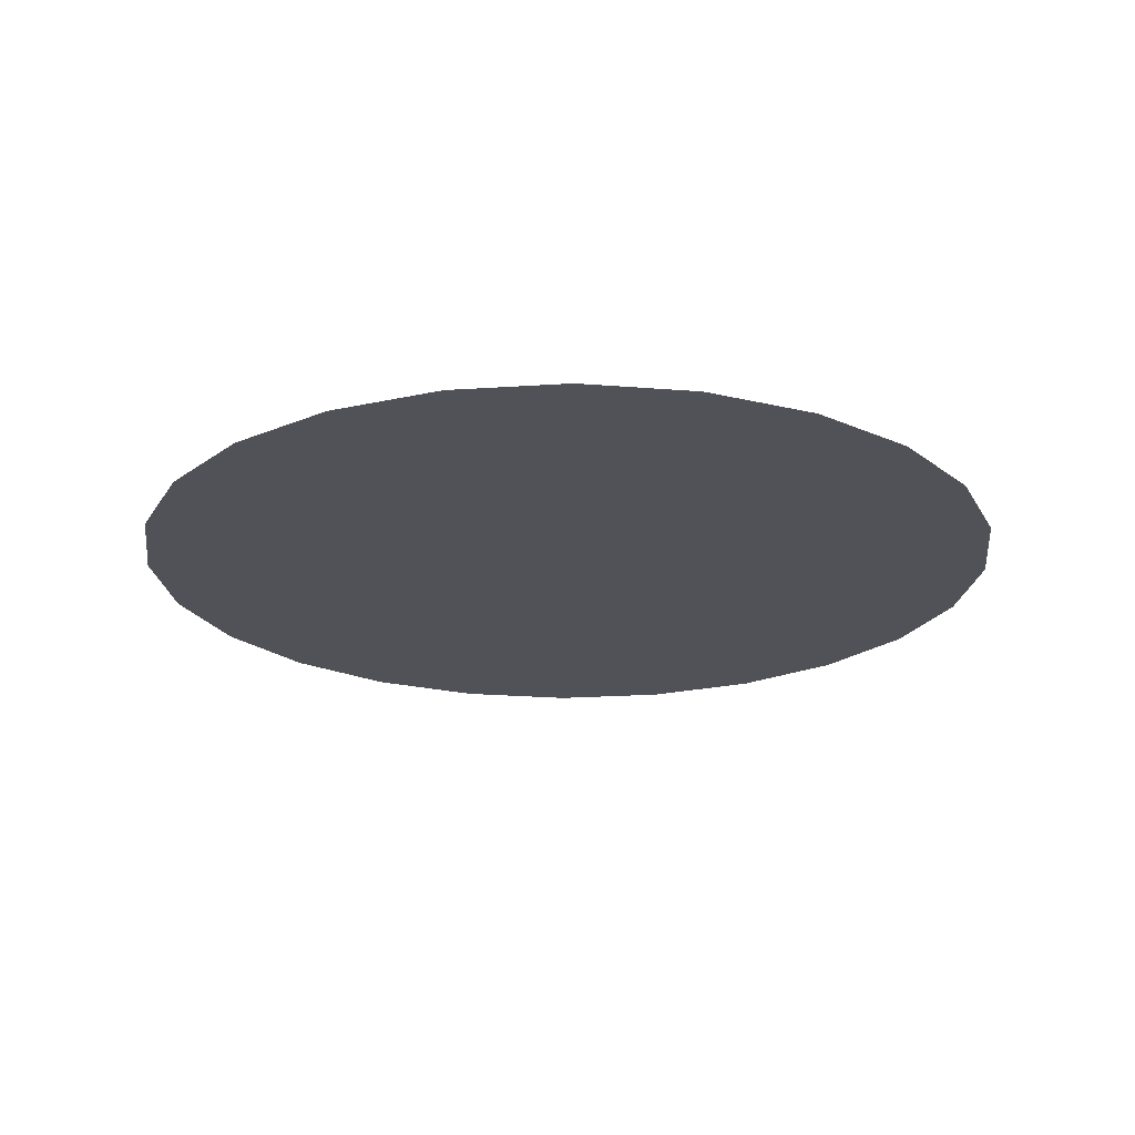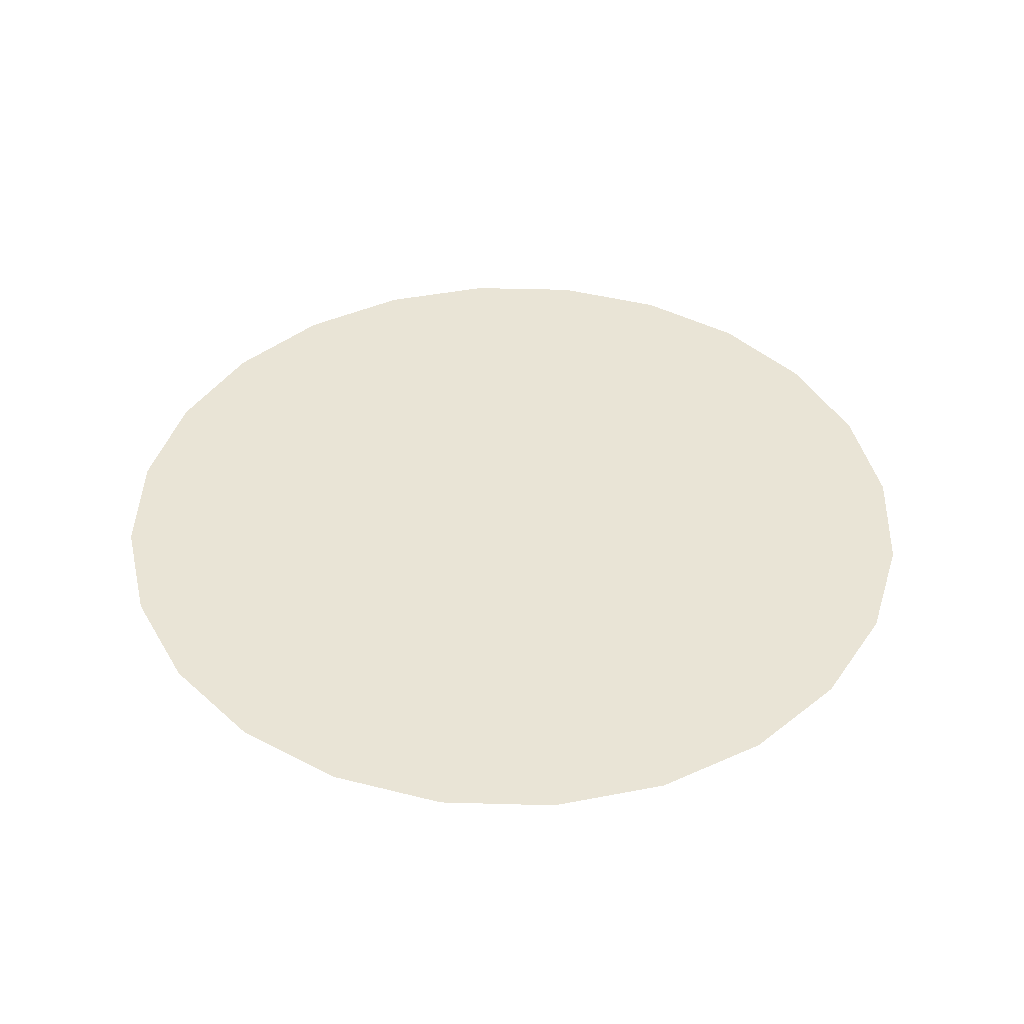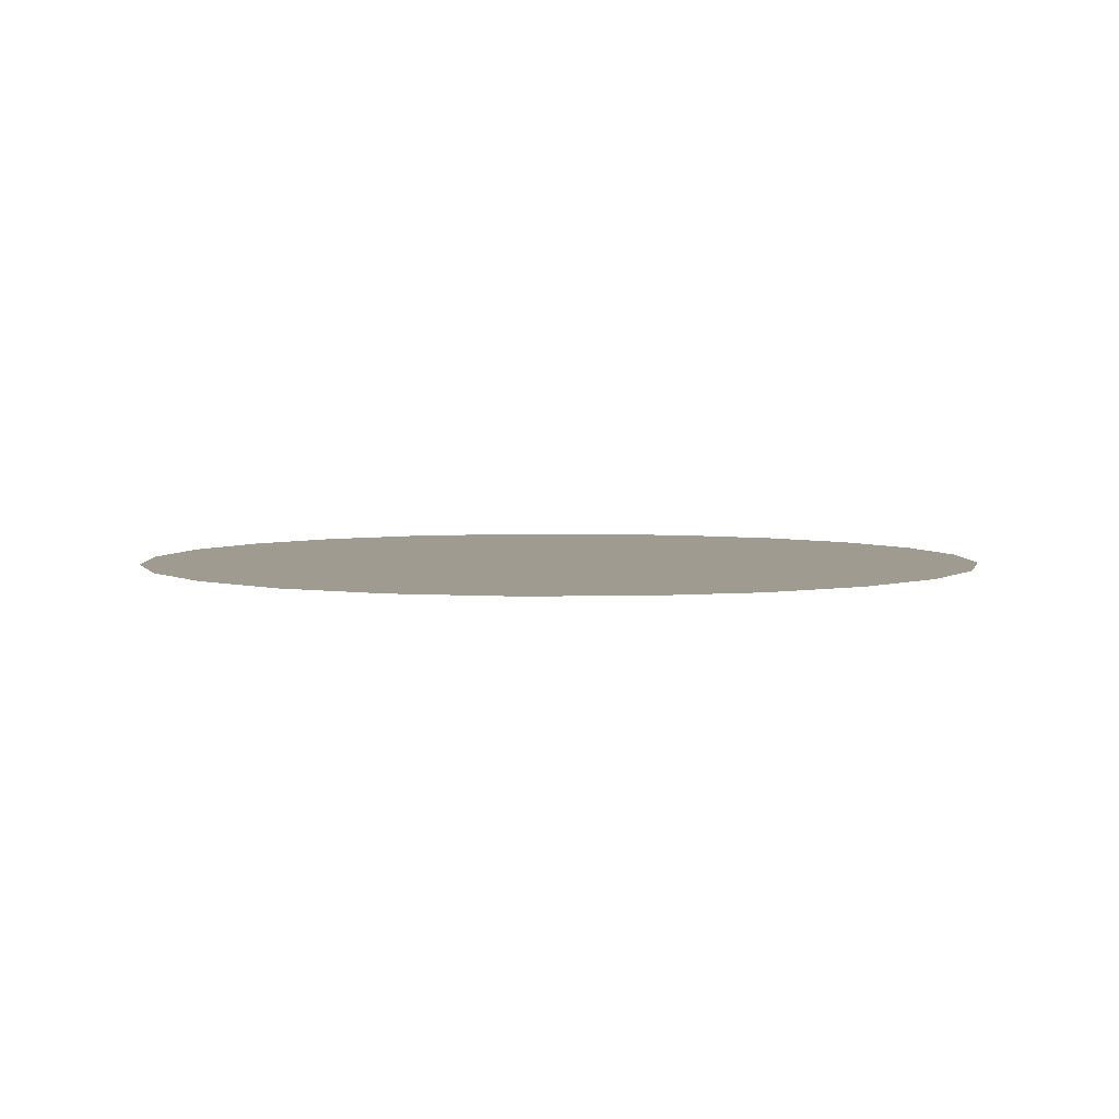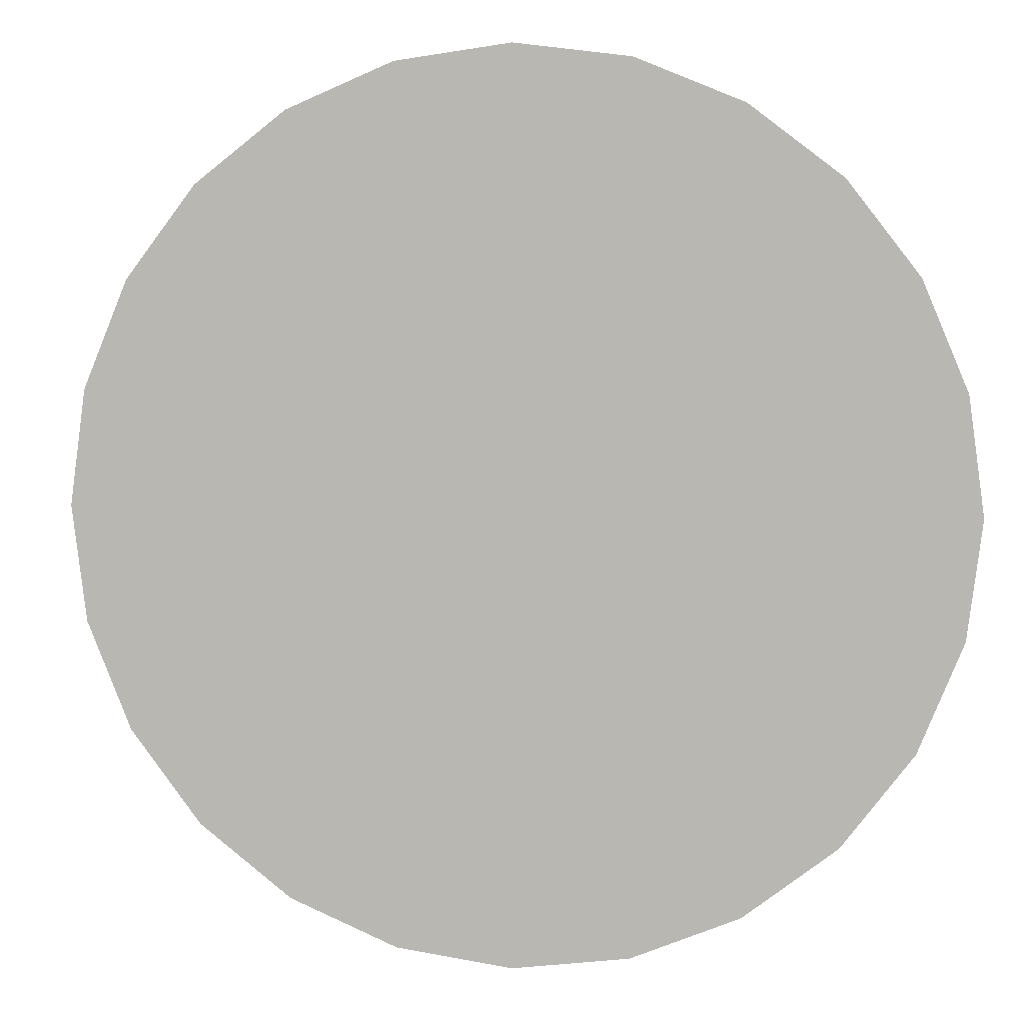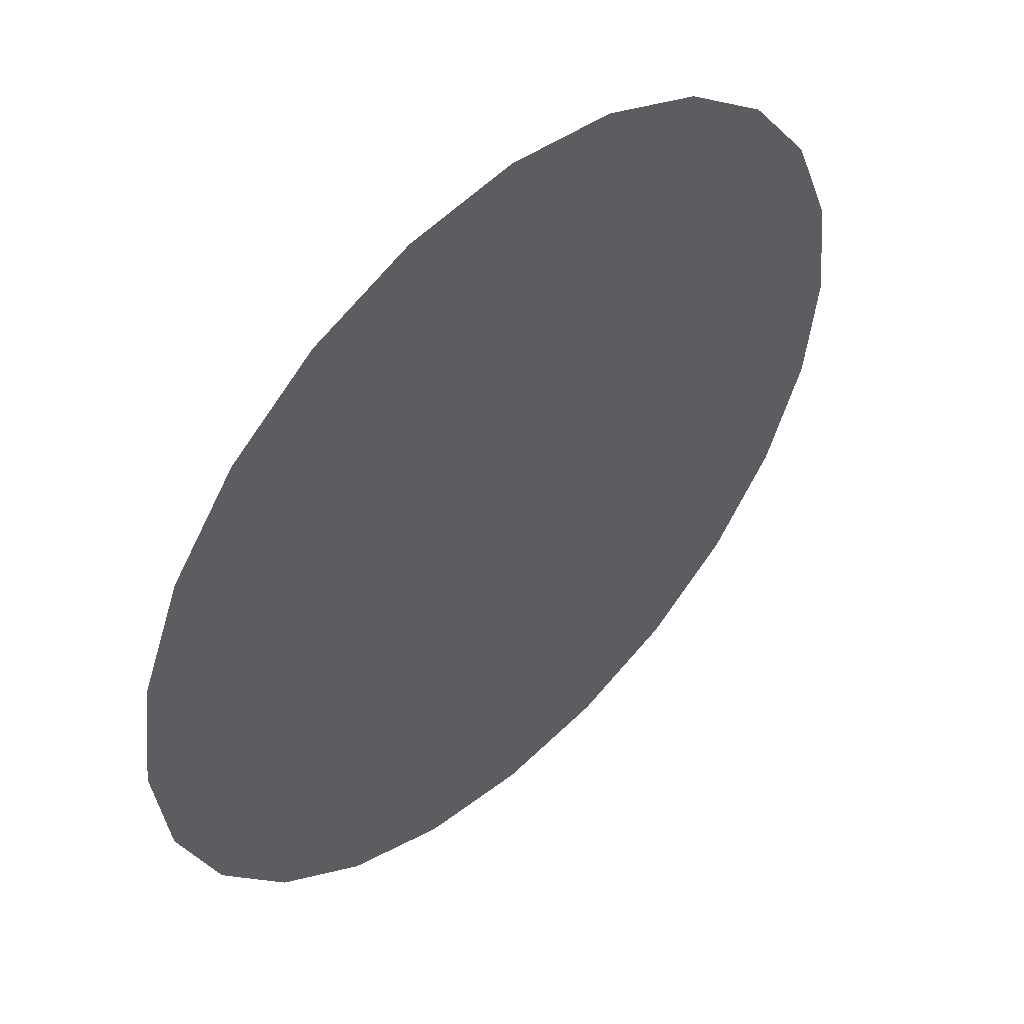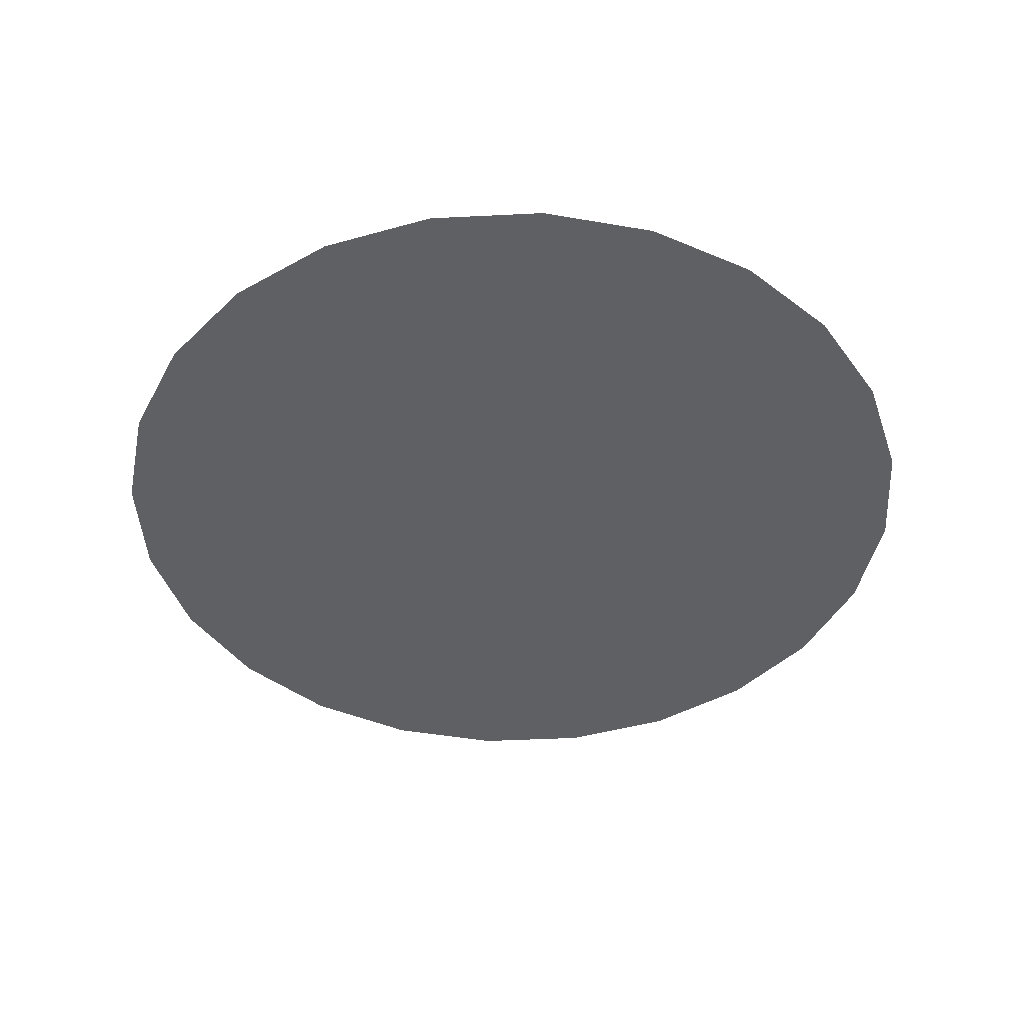
<metadata>
{"format":"obj","ext":"obj","renderer":"f3d","projection":"perspective","resolution":1024,"background":"white","views":[{"elev":-21.4,"azim":29.3,"up":"+Y"},{"elev":42.5,"azim":159.4,"up":"+Y"},{"elev":4.2,"azim":-159.5,"up":"+Y"},{"elev":4.5,"azim":10.9,"up":"+Z"},{"elev":49.8,"azim":-43.9,"up":"+Z"},{"elev":-43.5,"azim":-154.1,"up":"+Y"}]}
</metadata>
<code>
o 3dw.b296fbfbbe5dccf09c12d6260da9ac2b/Model/mesh1/mesh1-geometry/material_0/component_8#mesh1-geometry
v 0.3014 0.5429 0.3476
v 0.2649 0.5429 0.07028
v 0.2649 0.5429 0.3627
v 0.2649 0.5429 0.3627
v 0.2257 0.5429 0.06513
v 0.2257 0.5429 0.3678
v 0.2257 0.5429 0.3678
v 0.1865 0.5429 0.07028
v 0.1865 0.5429 0.3627
v 0.1865 0.5429 0.3627
v 0.15 0.5429 0.0854
v 0.15 0.5429 0.3476
v 0.3327 0.5429 0.3235
v 0.3014 0.5429 0.0854
v 0.3014 0.5429 0.3476
v 0.3014 0.5429 0.3476
v 0.3014 0.5429 0.0854
v 0.2649 0.5429 0.07028
v 0.2649 0.5429 0.3627
v 0.2649 0.5429 0.07028
v 0.2257 0.5429 0.06513
v 0.2257 0.5429 0.3678
v 0.2257 0.5429 0.06513
v 0.1865 0.5429 0.07028
v 0.1865 0.5429 0.3627
v 0.1865 0.5429 0.07028
v 0.15 0.5429 0.0854
v 0.15 0.5429 0.3476
v 0.15 0.5429 0.0854
v 0.1187 0.5429 0.1095
v 0.15 0.5429 0.3476
v 0.1187 0.5429 0.1095
v 0.1187 0.5429 0.3235
v 0.3568 0.5429 0.2922
v 0.3327 0.5429 0.1095
v 0.3327 0.5429 0.3235
v 0.3327 0.5429 0.3235
v 0.3327 0.5429 0.1095
v 0.3014 0.5429 0.0854
v 0.1187 0.5429 0.3235
v 0.1187 0.5429 0.1095
v 0.09461 0.5429 0.1408
v 0.1187 0.5429 0.3235
v 0.09461 0.5429 0.1408
v 0.09461 0.5429 0.2922
v 0.3719 0.5429 0.2557
v 0.3719 0.5429 0.1773
v 0.3568 0.5429 0.1408
v 0.3568 0.5429 0.2922
v 0.3568 0.5429 0.1408
v 0.3327 0.5429 0.1095
v 0.3719 0.5429 0.1773
v 0.3719 0.5429 0.2557
v 0.377 0.5429 0.2165
v 0.3719 0.5429 0.2557
v 0.3568 0.5429 0.1408
v 0.3568 0.5429 0.2922
v 0.09461 0.5429 0.2922
v 0.09461 0.5429 0.1408
v 0.07949 0.5429 0.1773
v 0.09461 0.5429 0.2922
v 0.07949 0.5429 0.1773
v 0.07949 0.5429 0.2557
v 0.07949 0.5429 0.2557
v 0.07949 0.5429 0.1773
v 0.07433 0.5429 0.2165
v 0.2649 0.5429 0.3627
v 0.2649 0.5429 0.07028
v 0.3014 0.5429 0.3476
v 0.2257 0.5429 0.3678
v 0.2257 0.5429 0.06513
v 0.2649 0.5429 0.3627
v 0.1865 0.5429 0.3627
v 0.1865 0.5429 0.07028
v 0.2257 0.5429 0.3678
v 0.15 0.5429 0.3476
v 0.15 0.5429 0.0854
v 0.1865 0.5429 0.3627
v 0.3014 0.5429 0.3476
v 0.3014 0.5429 0.0854
v 0.3327 0.5429 0.3235
v 0.2649 0.5429 0.07028
v 0.3014 0.5429 0.0854
v 0.3014 0.5429 0.3476
v 0.2257 0.5429 0.06513
v 0.2649 0.5429 0.07028
v 0.2649 0.5429 0.3627
v 0.1865 0.5429 0.07028
v 0.2257 0.5429 0.06513
v 0.2257 0.5429 0.3678
v 0.15 0.5429 0.0854
v 0.1865 0.5429 0.07028
v 0.1865 0.5429 0.3627
v 0.1187 0.5429 0.1095
v 0.15 0.5429 0.0854
v 0.15 0.5429 0.3476
v 0.1187 0.5429 0.3235
v 0.1187 0.5429 0.1095
v 0.15 0.5429 0.3476
v 0.3327 0.5429 0.3235
v 0.3327 0.5429 0.1095
v 0.3568 0.5429 0.2922
v 0.3014 0.5429 0.0854
v 0.3327 0.5429 0.1095
v 0.3327 0.5429 0.3235
v 0.09461 0.5429 0.1408
v 0.1187 0.5429 0.1095
v 0.1187 0.5429 0.3235
v 0.09461 0.5429 0.2922
v 0.09461 0.5429 0.1408
v 0.1187 0.5429 0.3235
v 0.3568 0.5429 0.1408
v 0.3719 0.5429 0.1773
v 0.3719 0.5429 0.2557
v 0.3327 0.5429 0.1095
v 0.3568 0.5429 0.1408
v 0.3568 0.5429 0.2922
v 0.377 0.5429 0.2165
v 0.3719 0.5429 0.2557
v 0.3719 0.5429 0.1773
v 0.3568 0.5429 0.2922
v 0.3568 0.5429 0.1408
v 0.3719 0.5429 0.2557
v 0.07949 0.5429 0.1773
v 0.09461 0.5429 0.1408
v 0.09461 0.5429 0.2922
v 0.07949 0.5429 0.2557
v 0.07949 0.5429 0.1773
v 0.09461 0.5429 0.2922
v 0.07433 0.5429 0.2165
v 0.07949 0.5429 0.1773
v 0.07949 0.5429 0.2557
f 1 2 3
f 4 5 6
f 7 8 9
f 10 11 12
f 13 14 15
f 16 17 18
f 19 20 21
f 22 23 24
f 25 26 27
f 28 29 30
f 31 32 33
f 34 35 36
f 37 38 39
f 40 41 42
f 43 44 45
f 46 47 48
f 49 50 51
f 52 53 54
f 55 56 57
f 58 59 60
f 61 62 63
f 64 65 66
f 67 68 69
f 70 71 72
f 73 74 75
f 76 77 78
f 79 80 81
f 82 83 84
f 85 86 87
f 88 89 90
f 91 92 93
f 94 95 96
f 97 98 99
f 100 101 102
f 103 104 105
f 106 107 108
f 109 110 111
f 112 113 114
f 115 116 117
f 118 119 120
f 121 122 123
f 124 125 126
f 127 128 129
f 130 131 132

</code>
